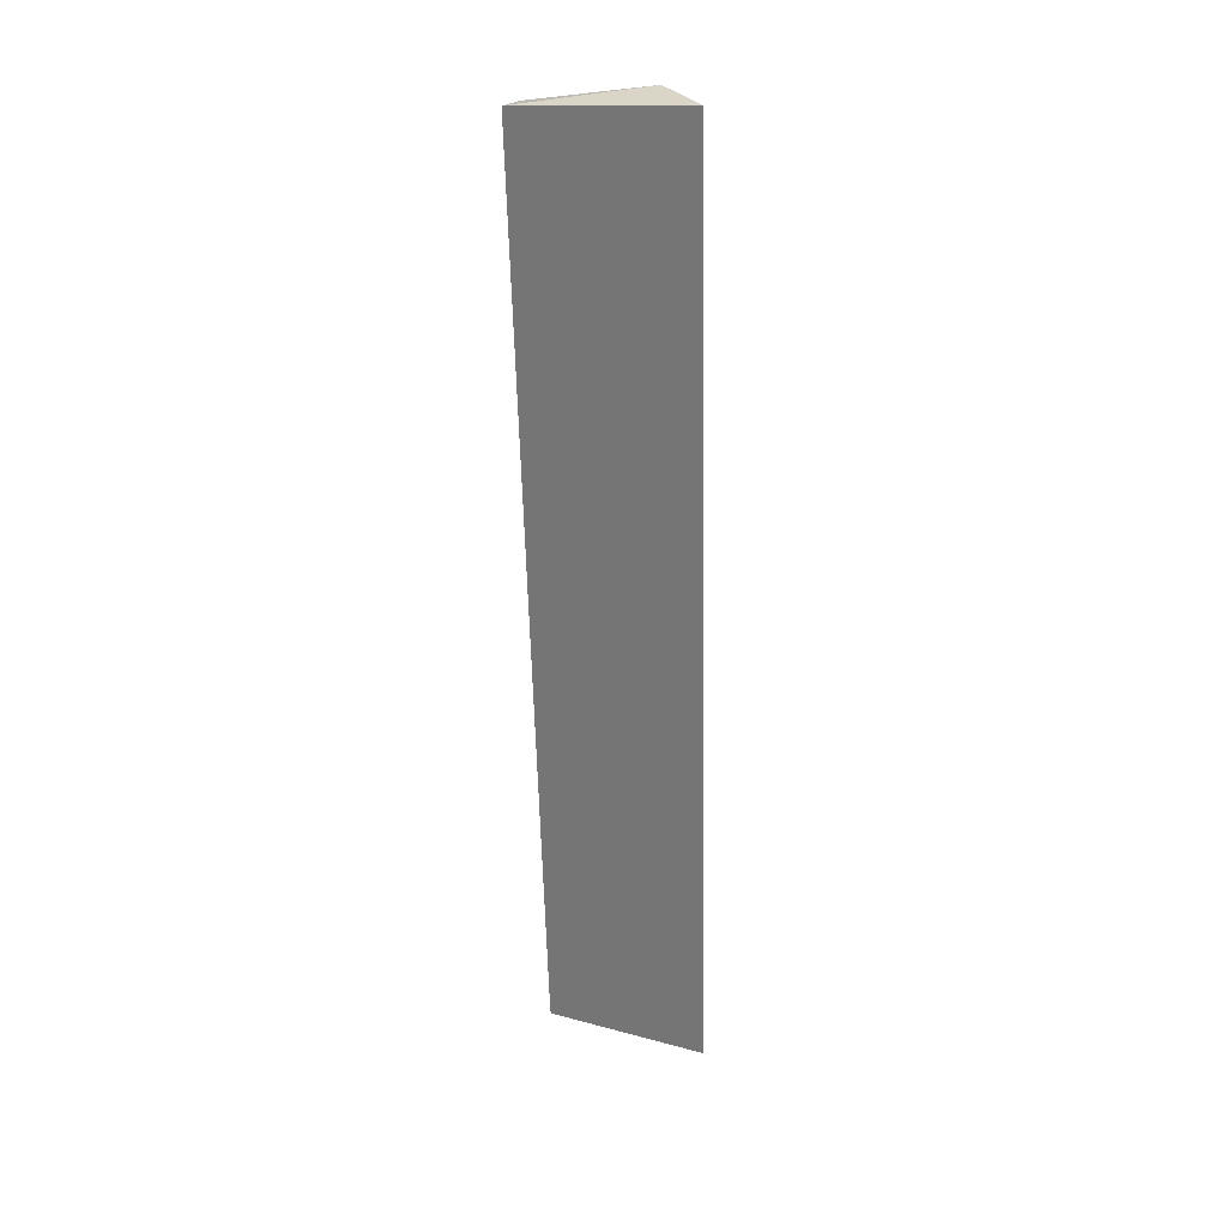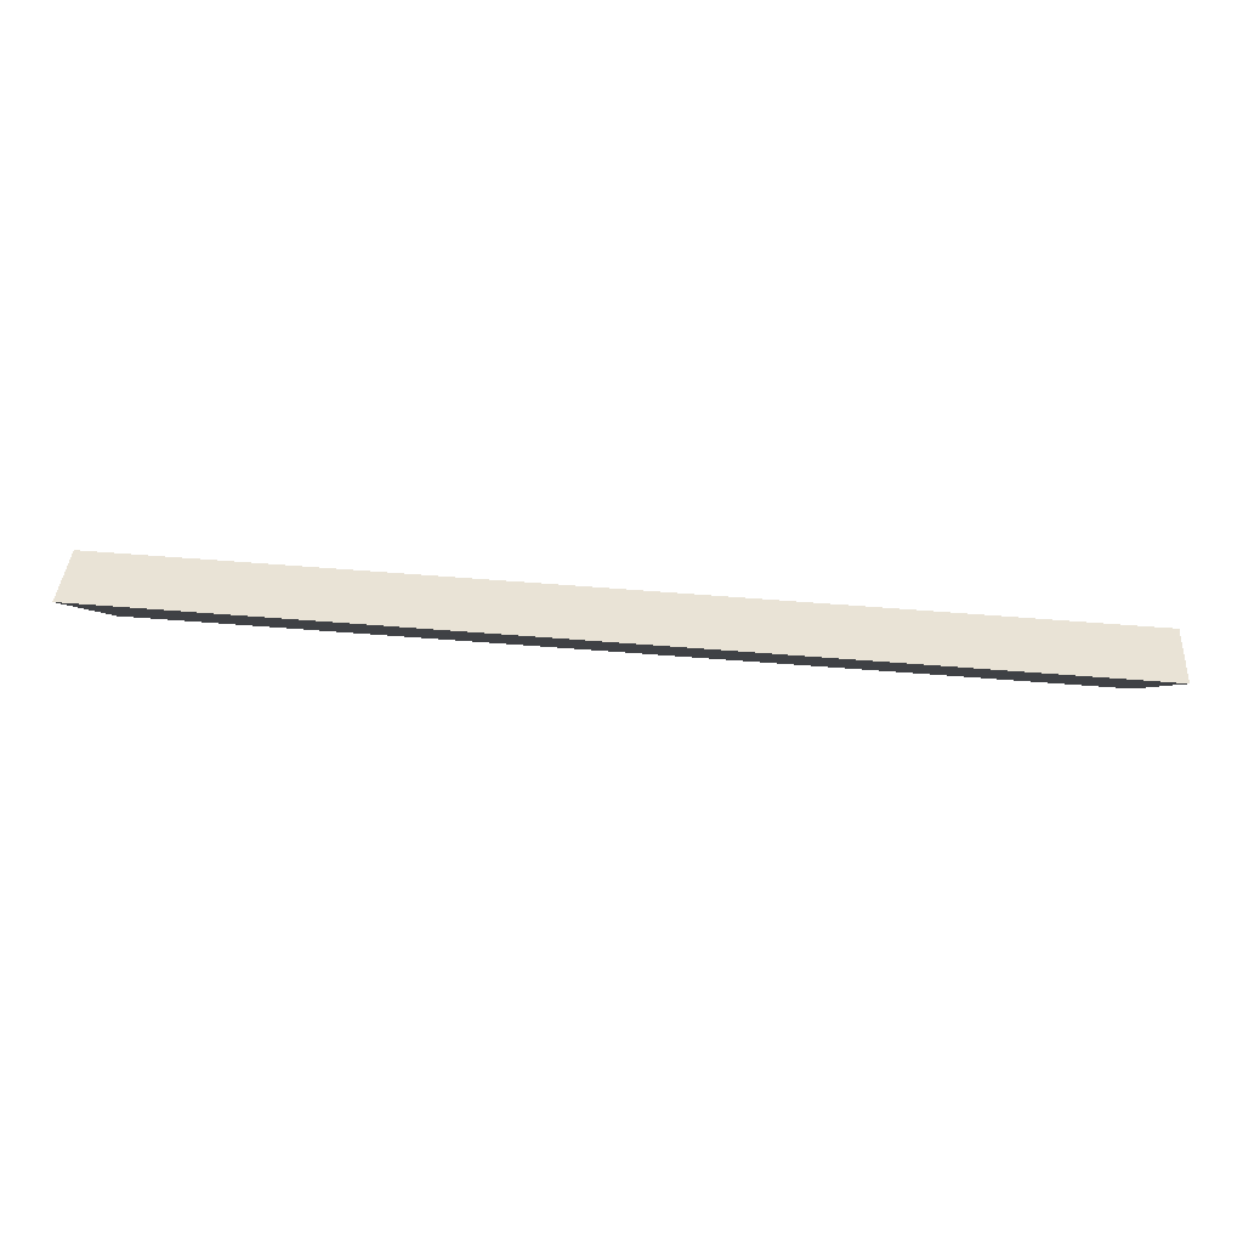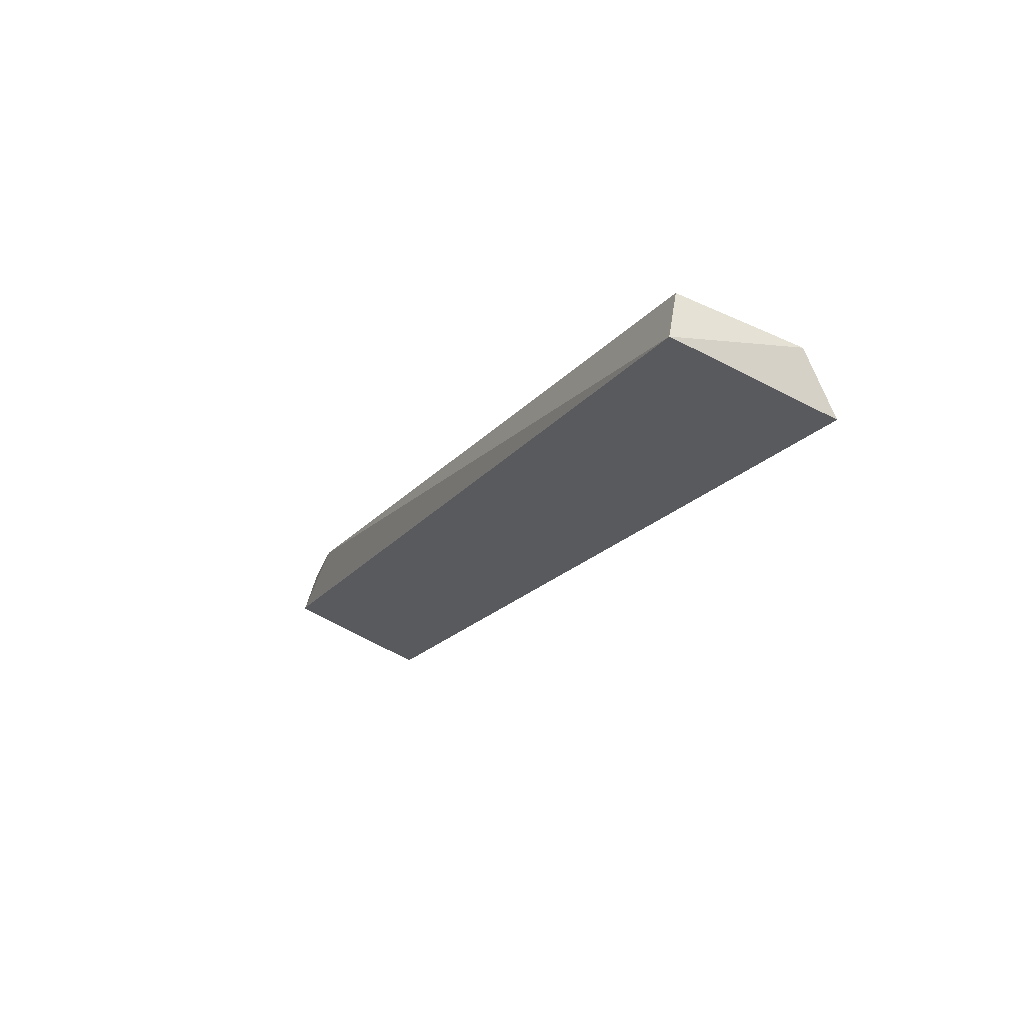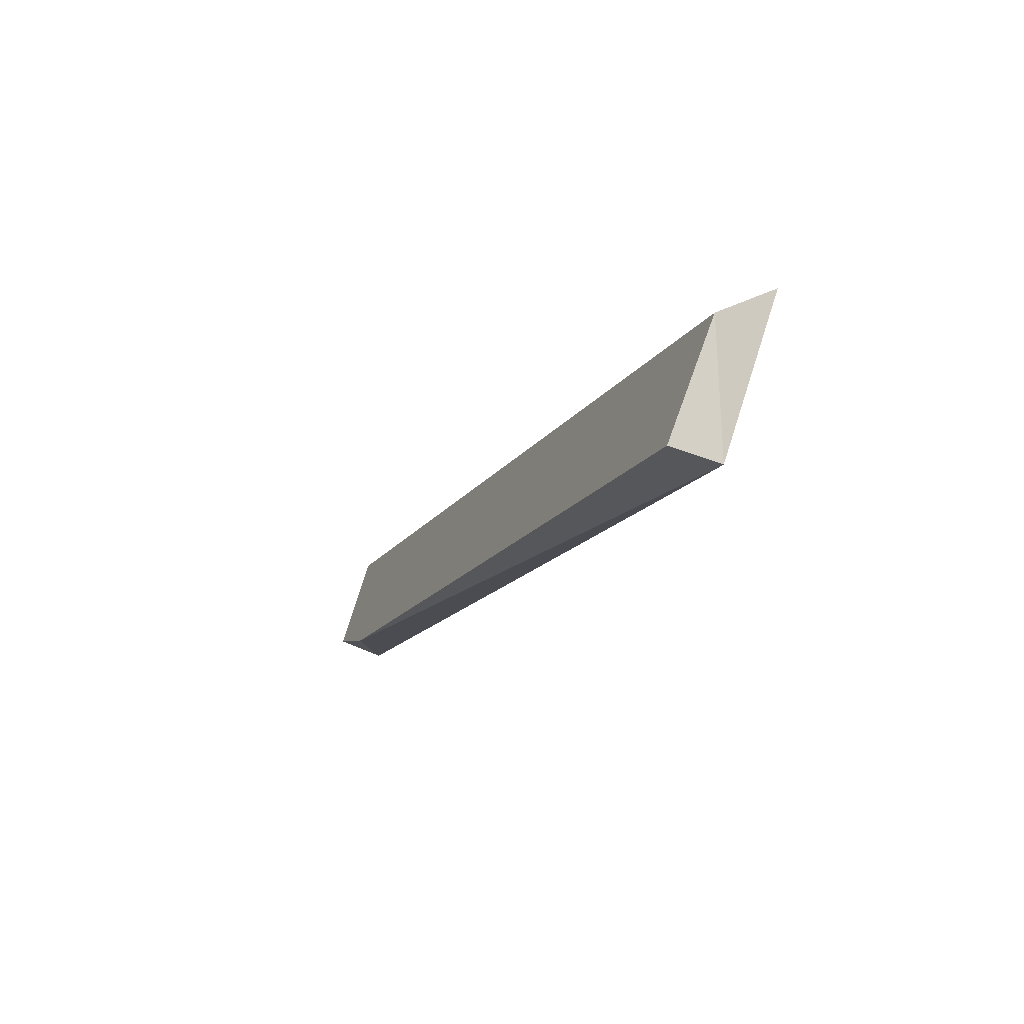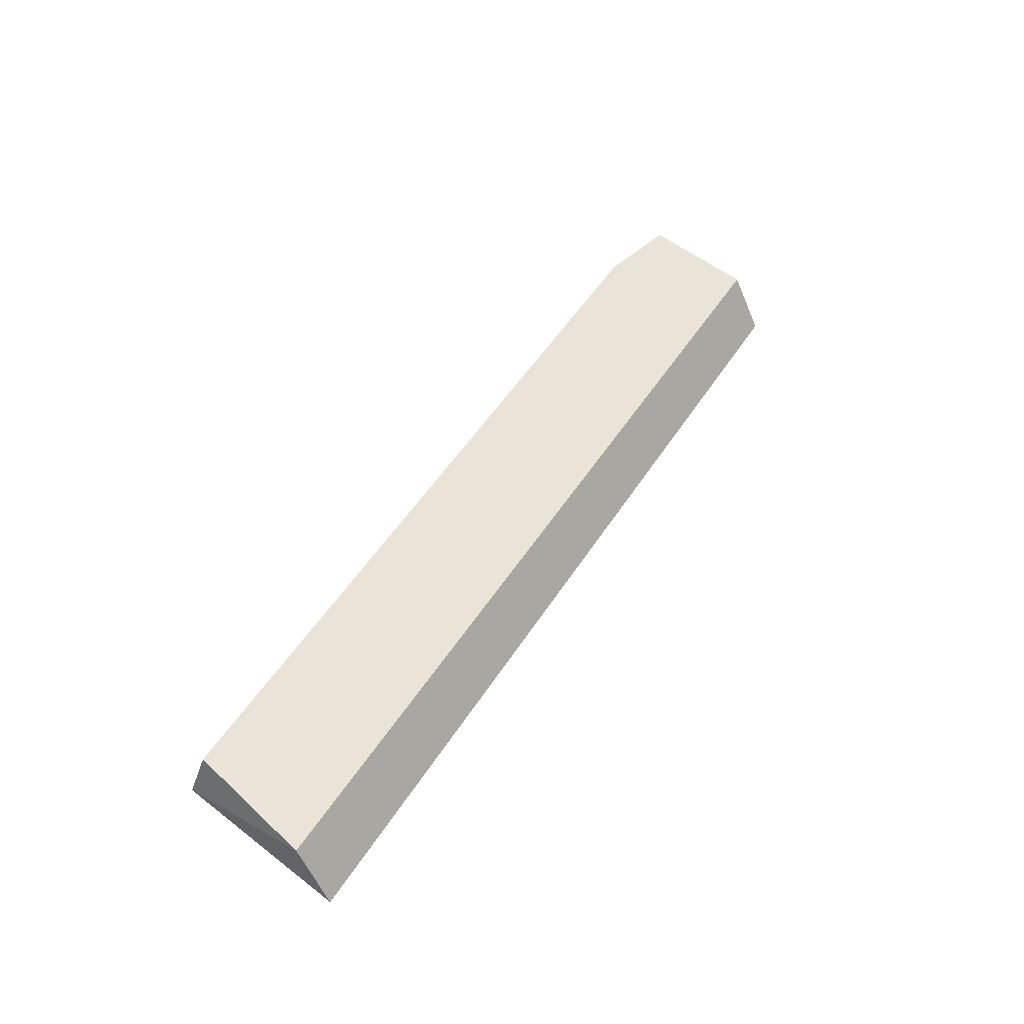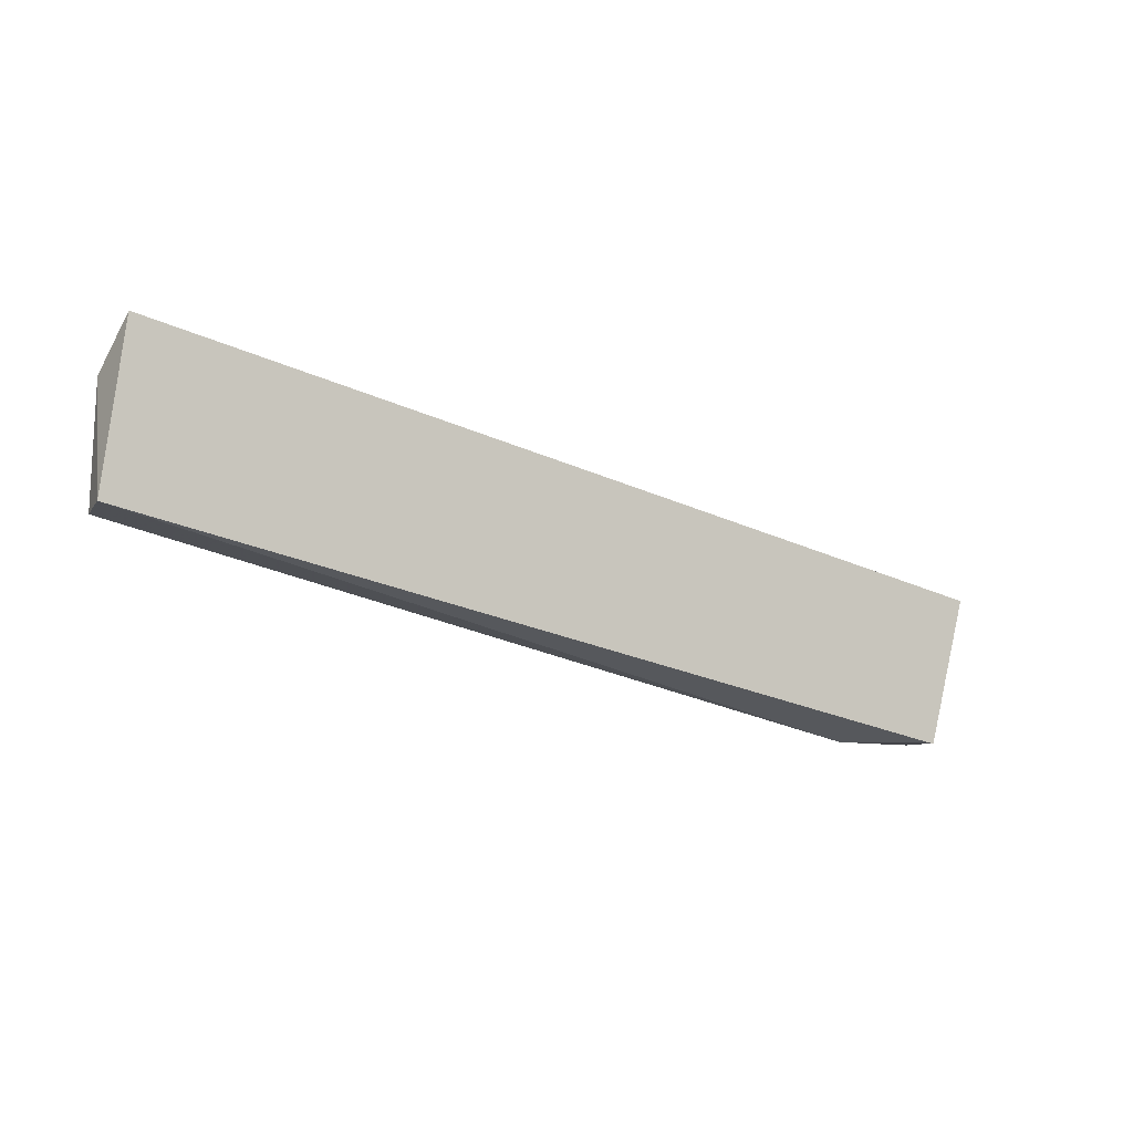
<metadata>
{"format":"obj","ext":"obj","renderer":"f3d","projection":"perspective","resolution":1024,"background":"white","views":[{"elev":-60.6,"azim":91.2,"up":"+Z"},{"elev":68.5,"azim":-175.6,"up":"+Y"},{"elev":-18.8,"azim":64.1,"up":"+Z"},{"elev":-15.5,"azim":68.0,"up":"+Y"},{"elev":45.9,"azim":119.8,"up":"+Z"},{"elev":-29.2,"azim":146.8,"up":"+Y"}]}
</metadata>
<code>
v 0.08522 -0.4922 -0.005846
v 0.0874 -0.4619 -0.01563
v -0.07566 -0.491 0.003576
v -0.09442 -0.4619 -0.01563
v 0.0874 -0.4679 -0.003909
v -0.09113 -0.4911 -0.006194
v -0.09442 -0.4679 -0.003909
v 0.0835 -0.4896 0.003116
v -0.09293 -0.4879 0.002561
v -0.09199 -0.4909 -0.006244
f 2 1 4
f 5 2 4
f 5 1 2
f 6 1 3
f 6 4 1
f 7 5 4
f 7 3 5
f 8 5 3
f 8 3 1
f 8 1 5
f 9 3 7
f 9 7 4
f 10 9 4
f 10 4 6
f 10 6 3
f 10 3 9

</code>
